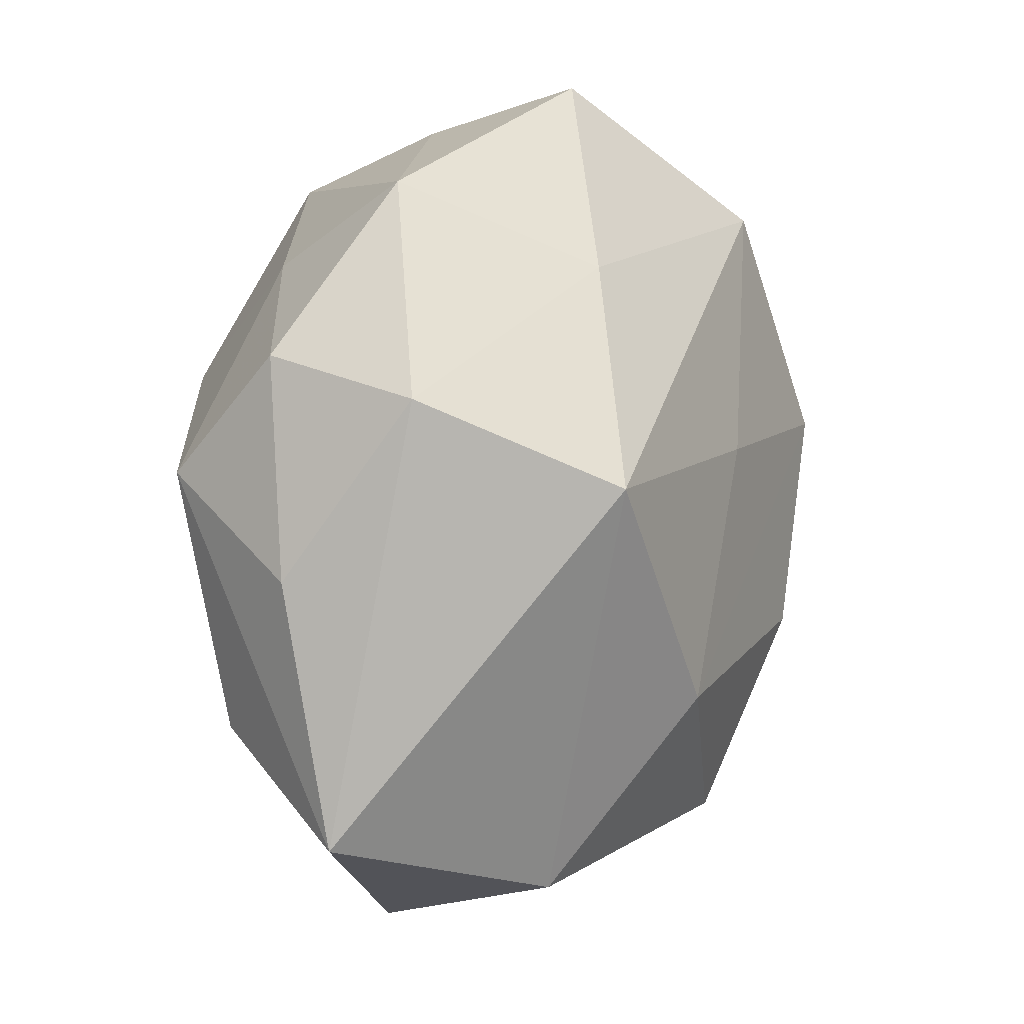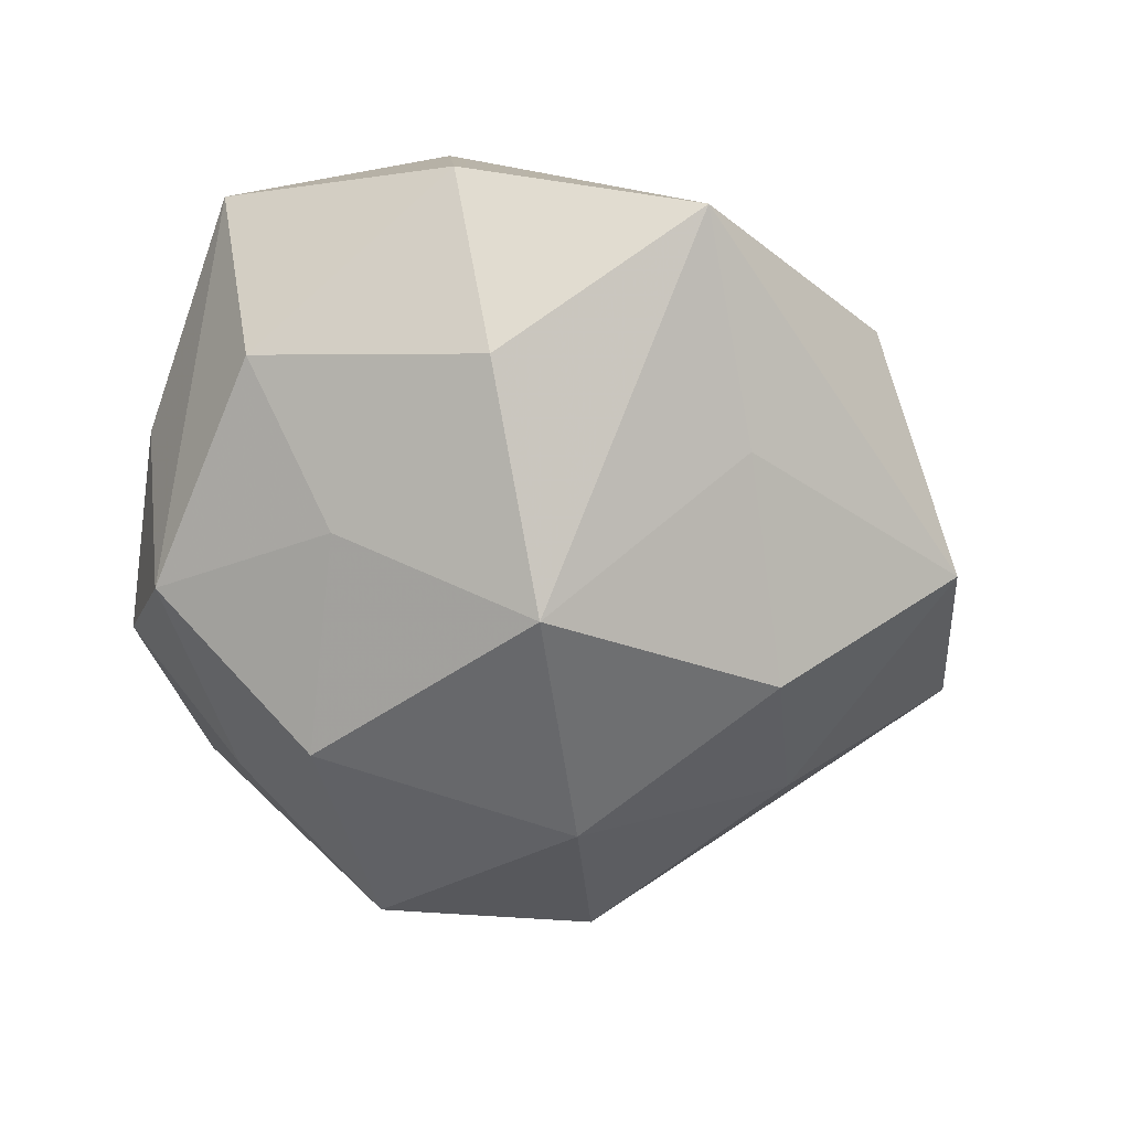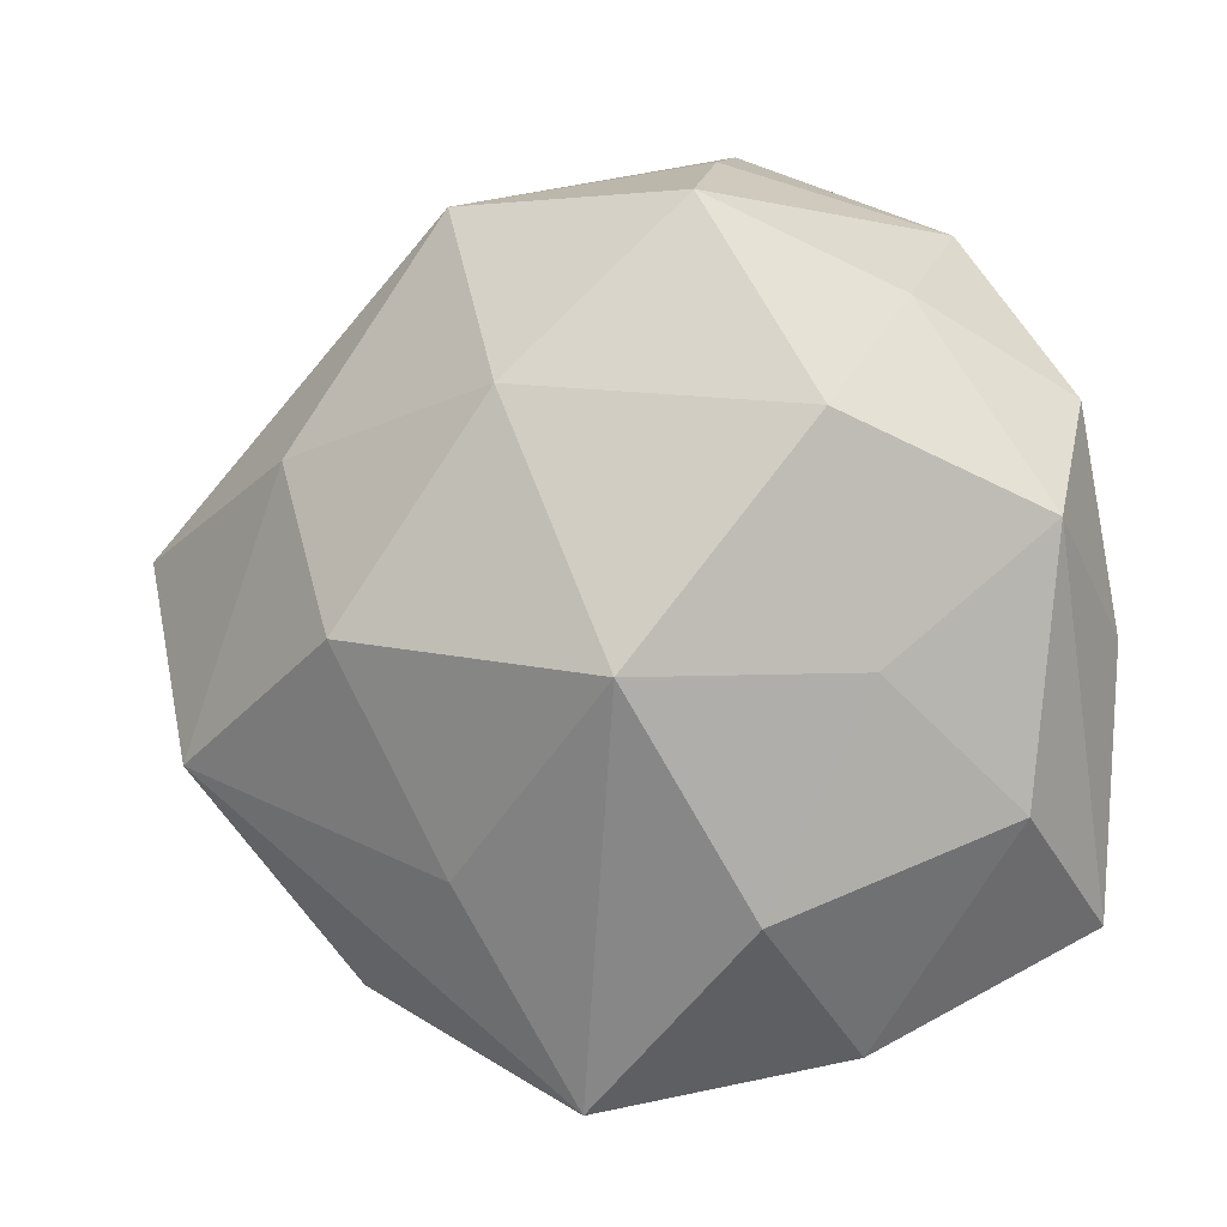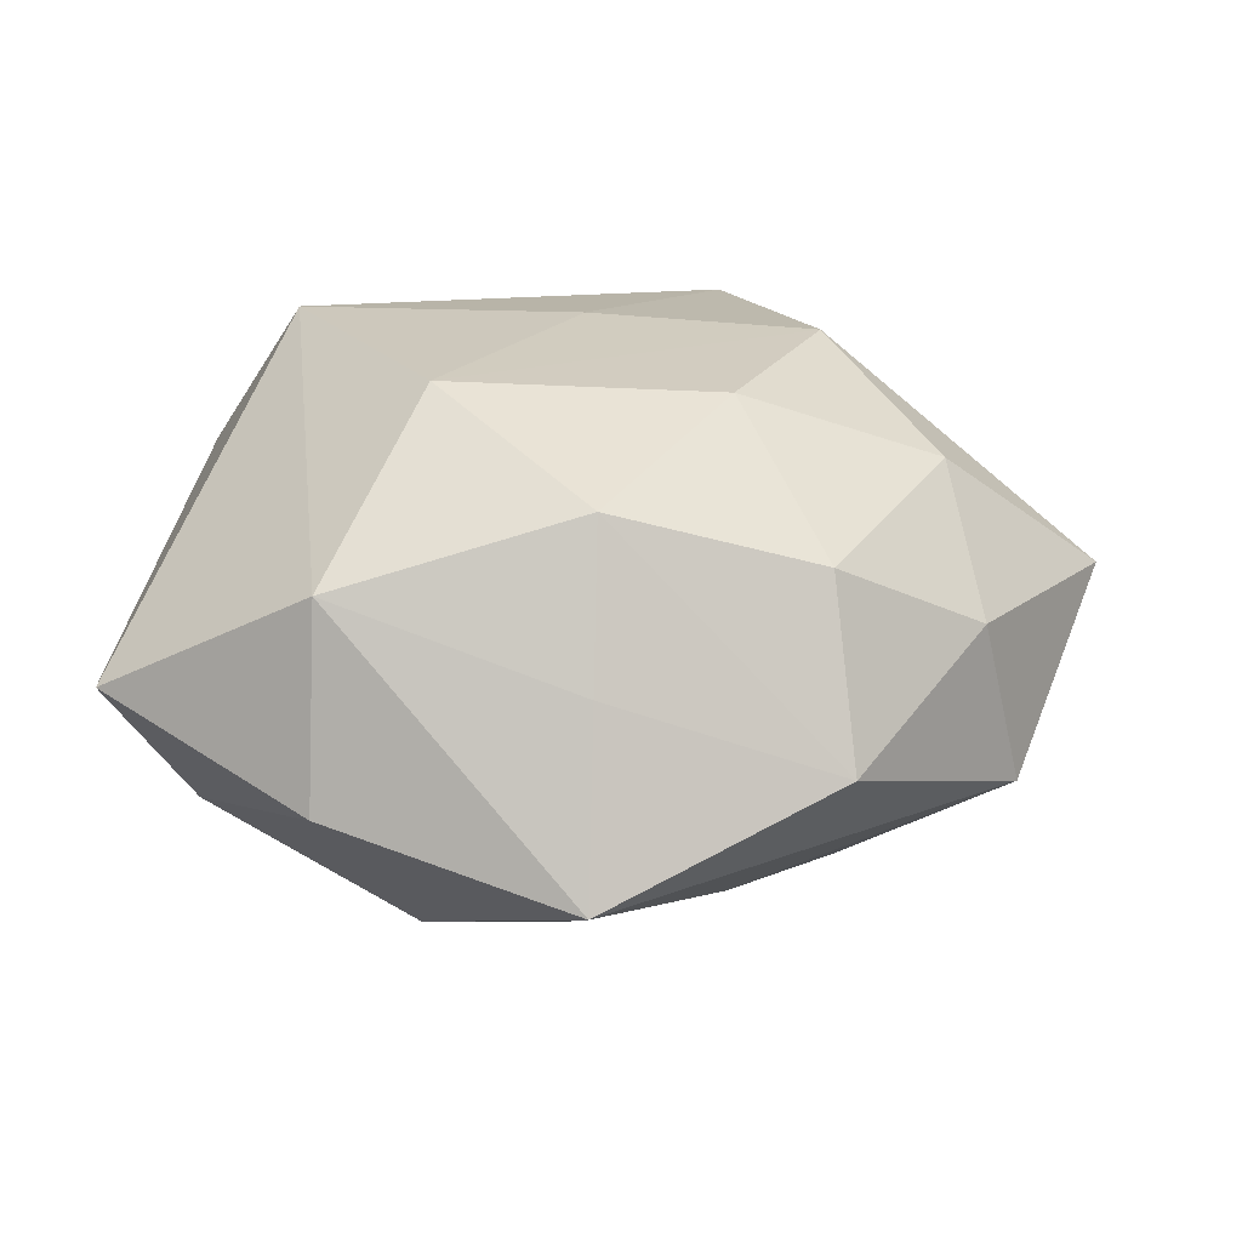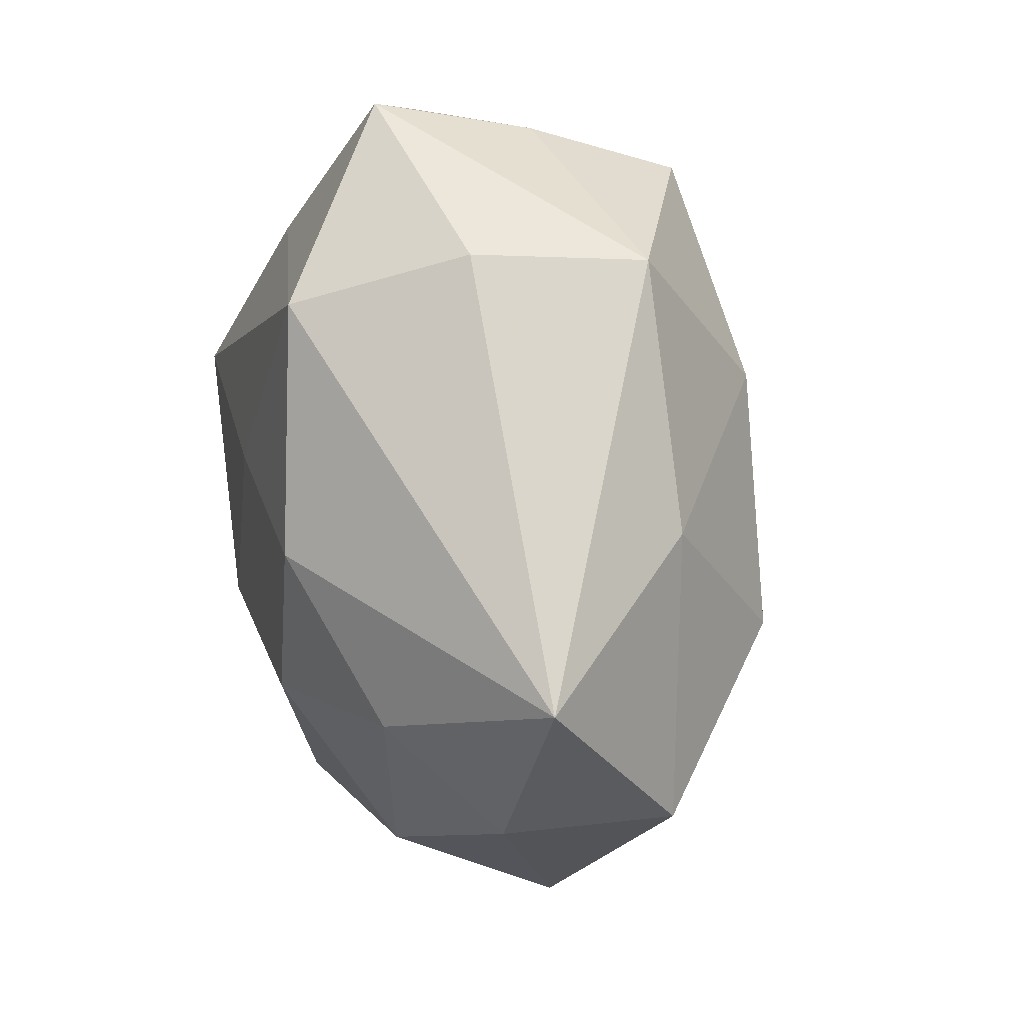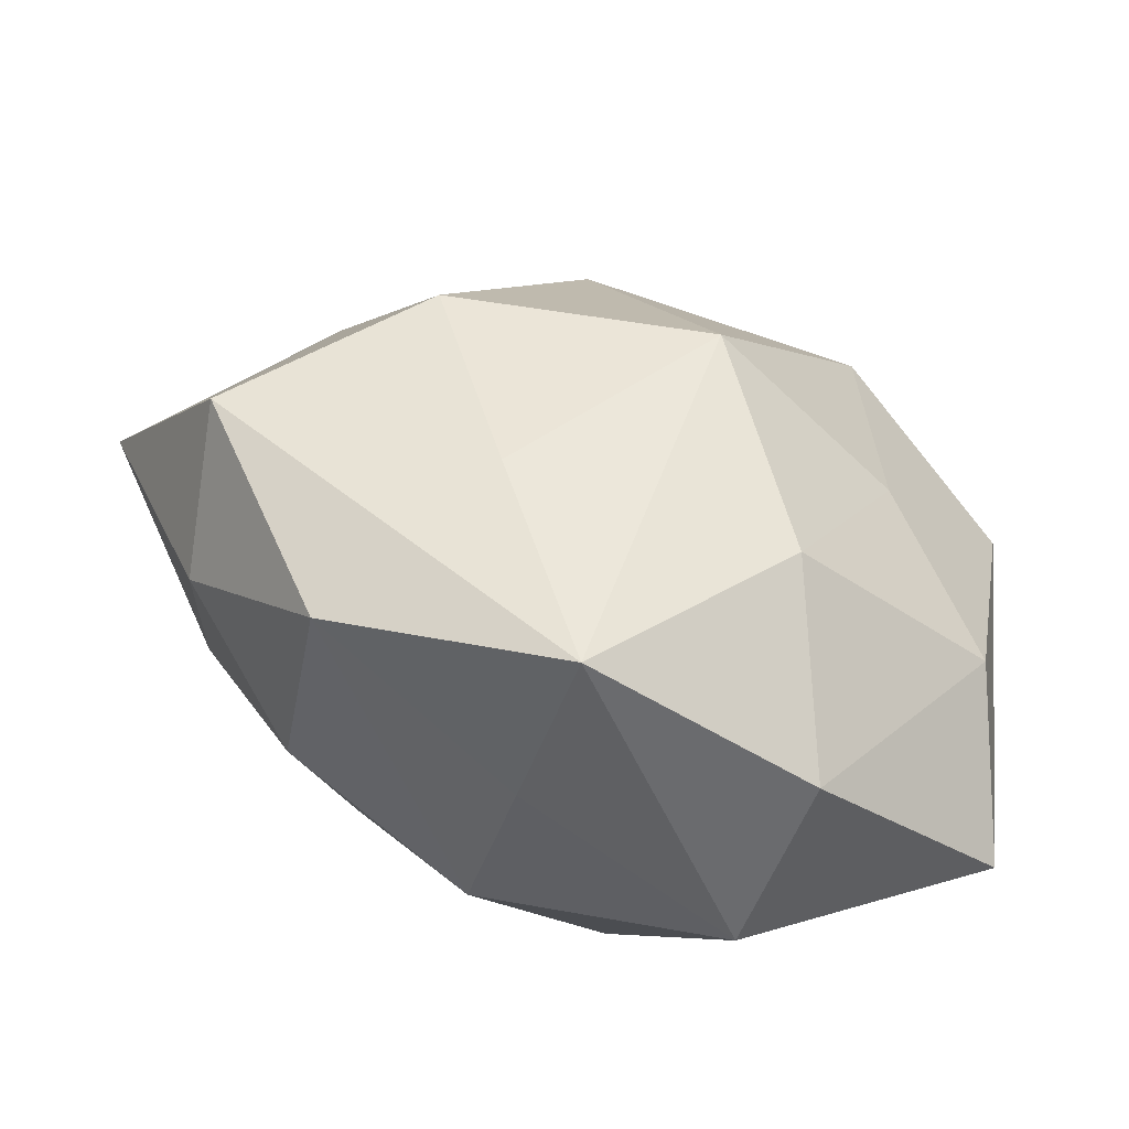
<metadata>
{"format":"obj","ext":"obj","renderer":"f3d","projection":"perspective","resolution":1024,"background":"white","views":[{"elev":5.4,"azim":-61.7,"up":"+Y"},{"elev":-63.6,"azim":-16.1,"up":"+Z"},{"elev":-4.4,"azim":-171.1,"up":"+Y"},{"elev":23.3,"azim":5.3,"up":"+Z"},{"elev":31.8,"azim":78.1,"up":"+Y"},{"elev":-69.8,"azim":159.3,"up":"+Y"}]}
</metadata>
<code>
v 0.01264 -0.009335 0.0207
v -0.0271 -0.01533 -0.0108
v 0.004521 -0.0304 0.005604
v -0.02196 0.0048 0.02192
v -0.03212 -0.02318 0.001711
v 0.04054 0.004655 0.002908
v 0.009444 0.02556 0.018
v 0.008807 0.01434 -0.02097
v 0.03443 -0.01146 -0.008501
v -0.01496 -0.03252 -0.003395
v -0.01488 -0.02853 0.01172
v 0.01322 -0.01988 -0.01433
v -0.0002015 -0.006195 -0.02531
v -0.01916 0.0216 -0.01064
v 0.02038 -0.02138 0.01222
v -0.02959 0.005243 -0.01398
v -0.004643 0.03291 -0.004886
v -0.01326 0.02151 0.01529
v 0.0001833 0.006465 0.02155
v -0.004558 0.02814 -0.01746
v -0.03095 0.01475 -0.004069
v -0.01718 -0.005619 -0.01816
v 0.02659 0.01067 -0.01061
v 0.02815 -0.003498 0.01415
v -0.0334 -0.002448 -0.001594
v 0.03144 -0.01343 0.005018
v -0.02166 0.02822 0.001833
v -0.03073 0.01167 0.008424
v 0.0184 0.00759 0.02034
v -0.009024 -0.02298 -0.01637
v 0.01336 0.03044 0.00386
v 0.004748 -0.03652 -0.007917
v -0.004508 0.03632 0.008409
v -0.01417 0.0121 -0.0223
v -0.008914 -0.01302 0.02216
v 0.01436 0.029 -0.01043
v 0.02076 -0.003051 -0.01984
v 0.02248 -0.02771 -0.001004
v 0.00425 -0.02465 0.01706
f 38 32 9
f 13 32 30
f 10 30 32
f 39 1 35
f 36 33 31
f 31 33 7
f 31 6 36
f 7 6 31
f 17 33 36
f 27 33 17
f 34 8 13
f 13 8 37
f 15 39 38
f 1 39 15
f 1 15 24
f 5 16 2
f 2 10 5
f 30 10 2
f 3 32 38
f 38 39 3
f 18 33 27
f 7 33 18
f 18 4 7
f 7 4 19
f 19 4 35
f 25 16 5
f 25 21 16
f 27 21 28
f 28 18 27
f 4 18 28
f 21 25 28
f 5 4 28
f 28 25 5
f 36 8 20
f 8 34 20
f 20 17 36
f 27 17 20
f 12 9 32
f 12 37 9
f 12 32 13
f 13 37 12
f 6 9 23
f 9 37 23
f 36 6 23
f 23 8 36
f 23 37 8
f 26 15 38
f 38 9 26
f 26 9 6
f 6 24 26
f 26 24 15
f 13 30 22
f 30 2 22
f 22 2 16
f 22 34 13
f 16 34 22
f 11 3 39
f 5 10 11
f 11 10 32
f 32 3 11
f 11 39 35
f 11 4 5
f 35 4 11
f 35 1 29
f 29 19 35
f 7 19 29
f 1 24 29
f 29 6 7
f 29 24 6
f 14 21 27
f 27 20 14
f 16 21 14
f 14 34 16
f 14 20 34

</code>
